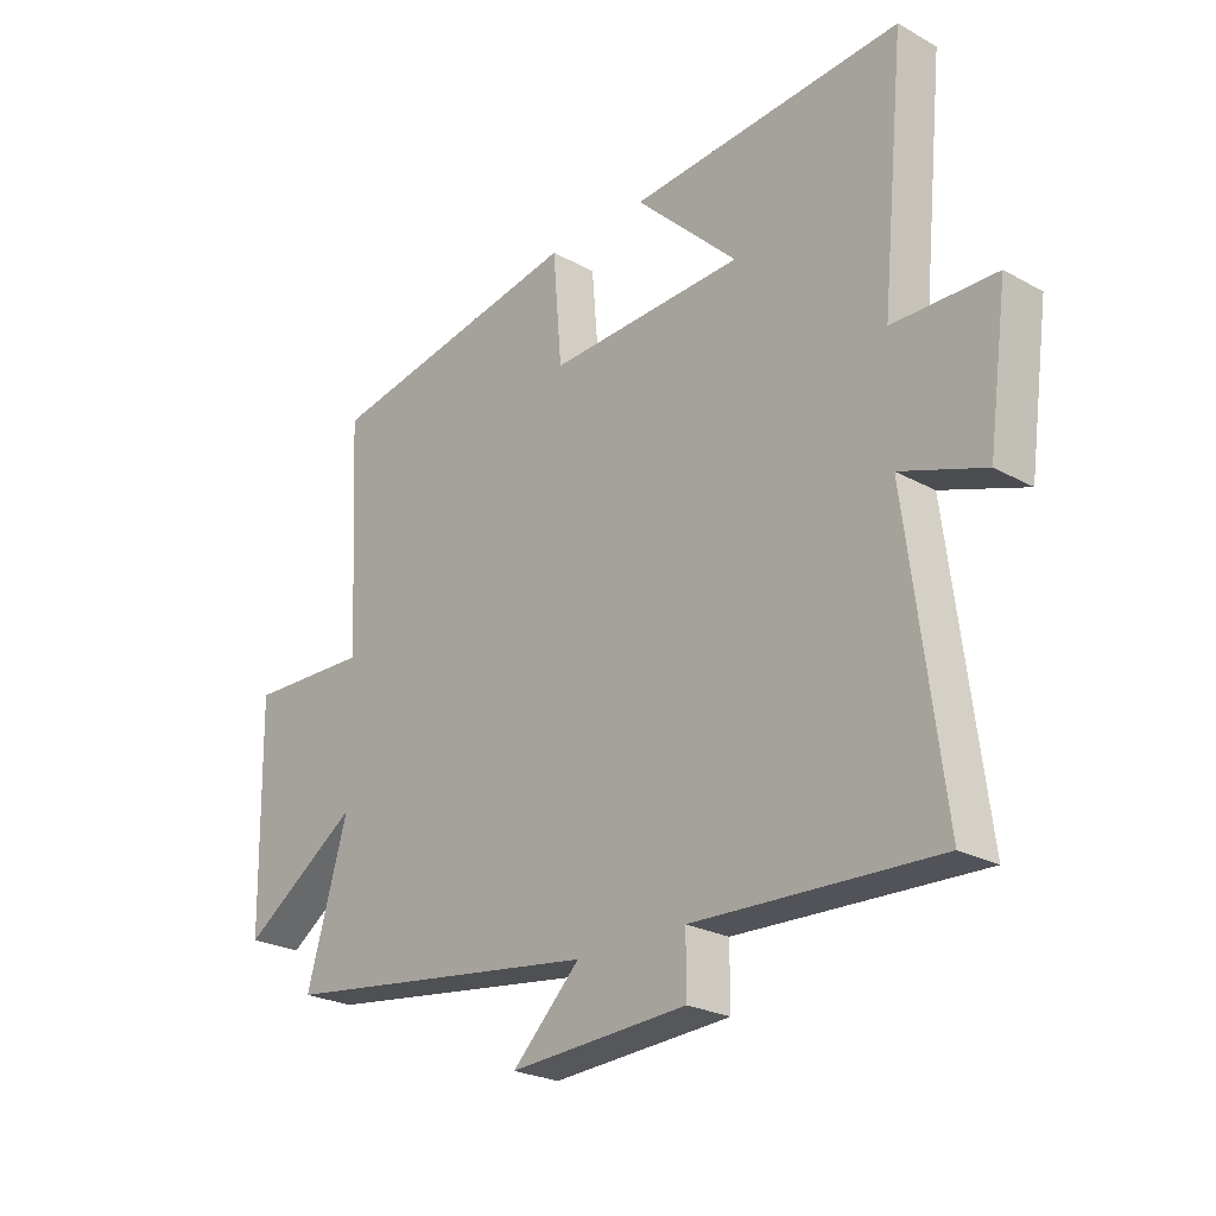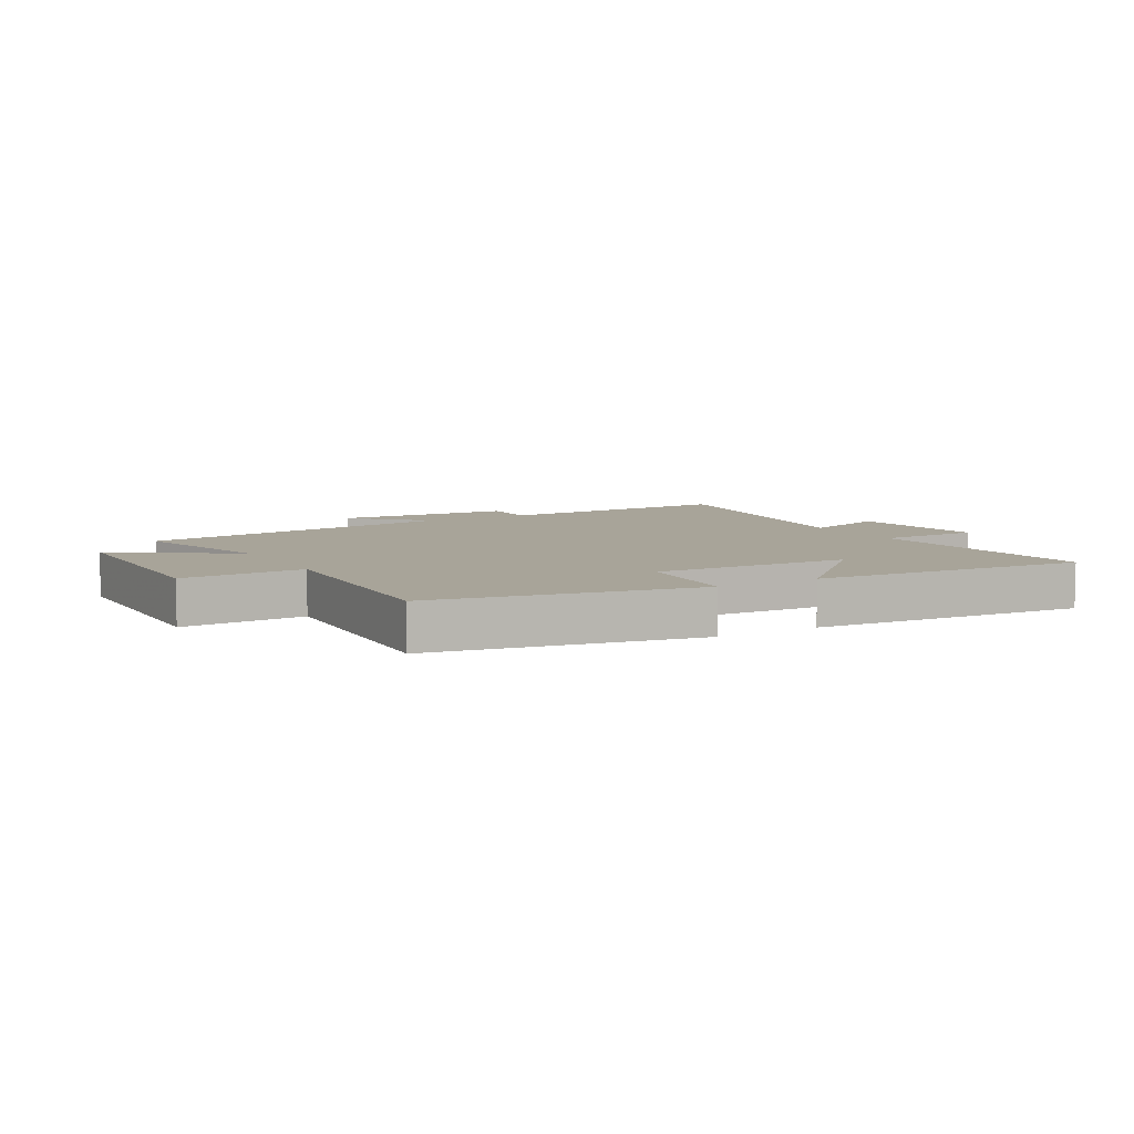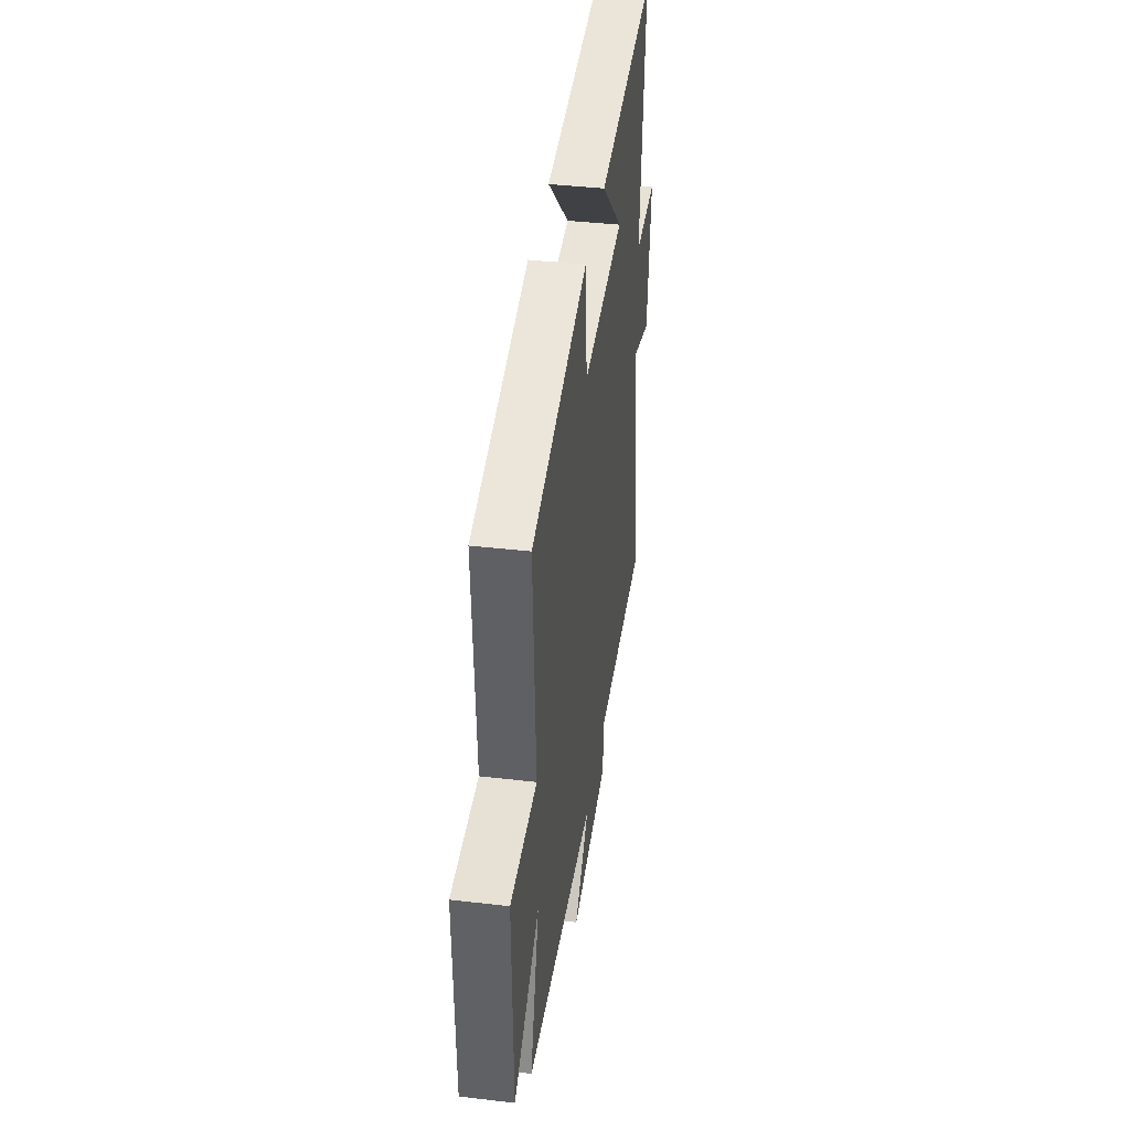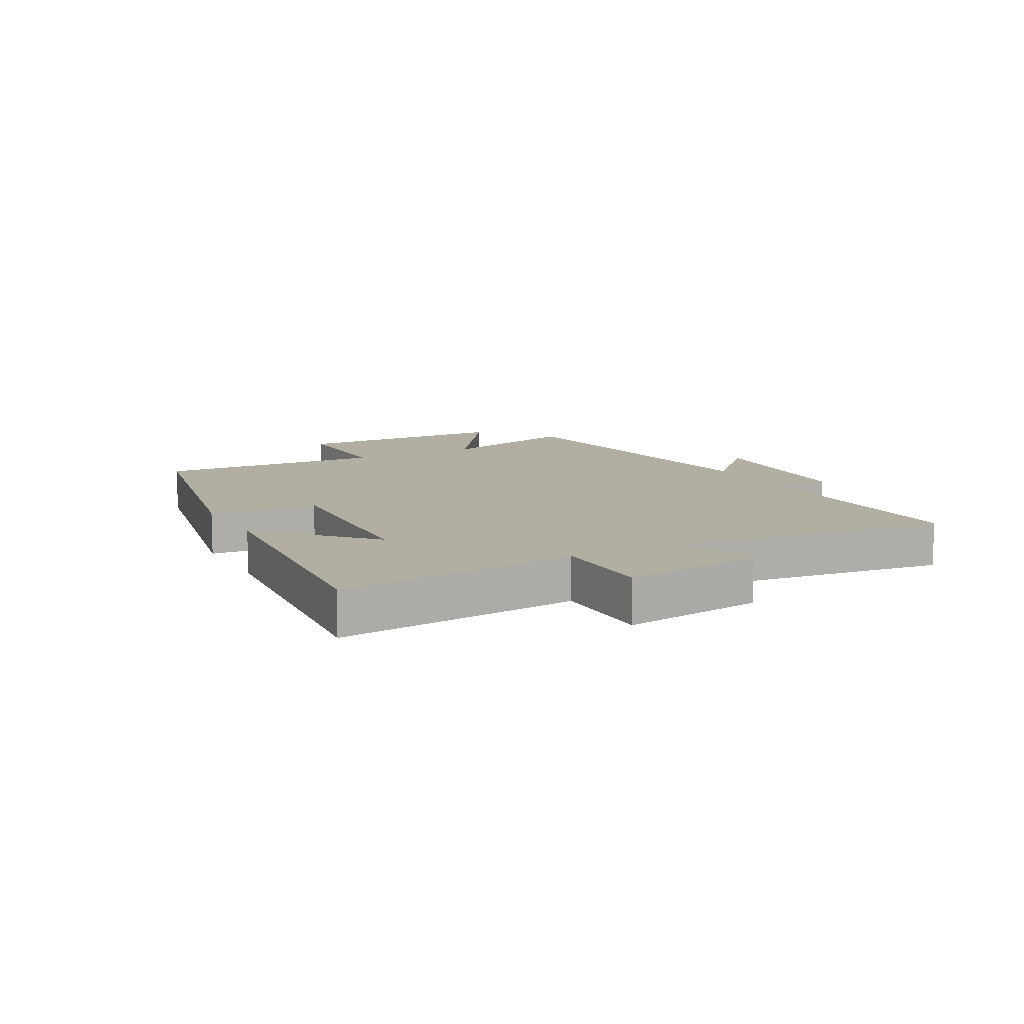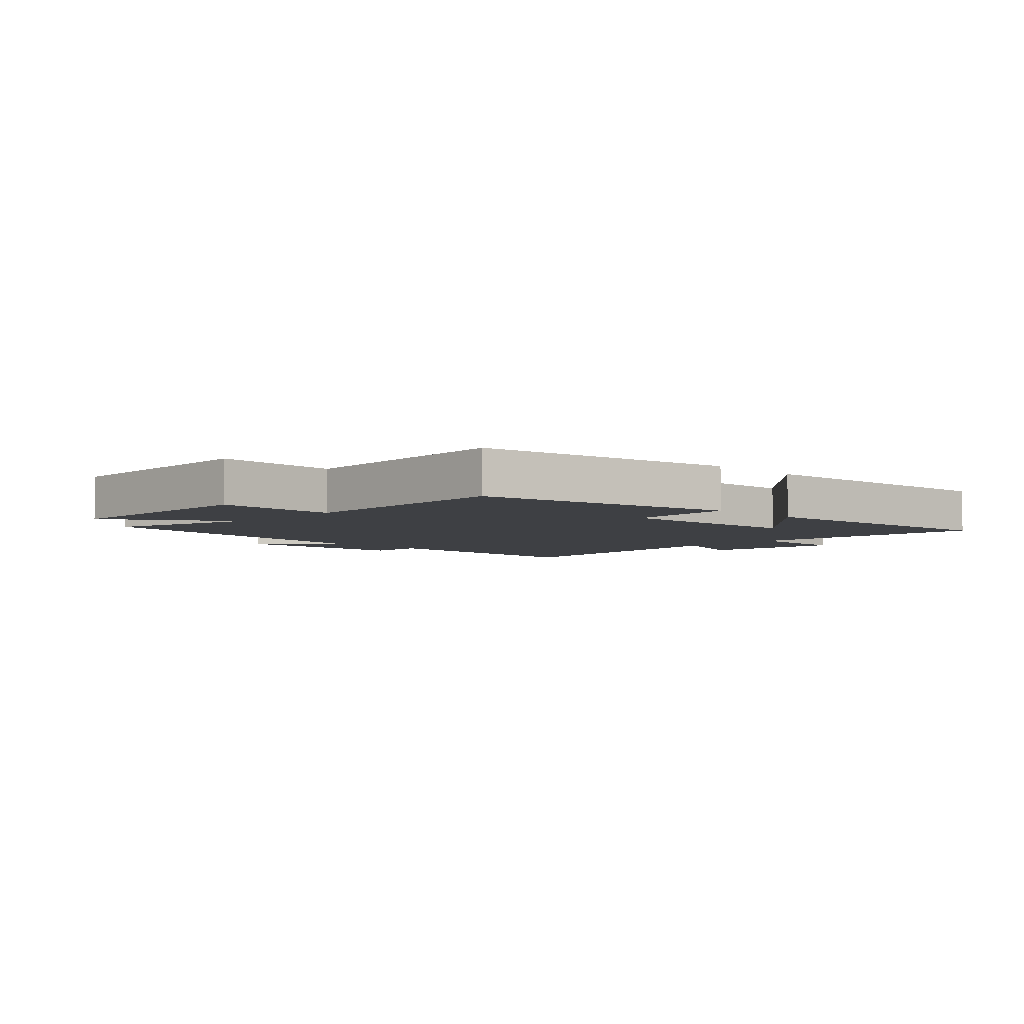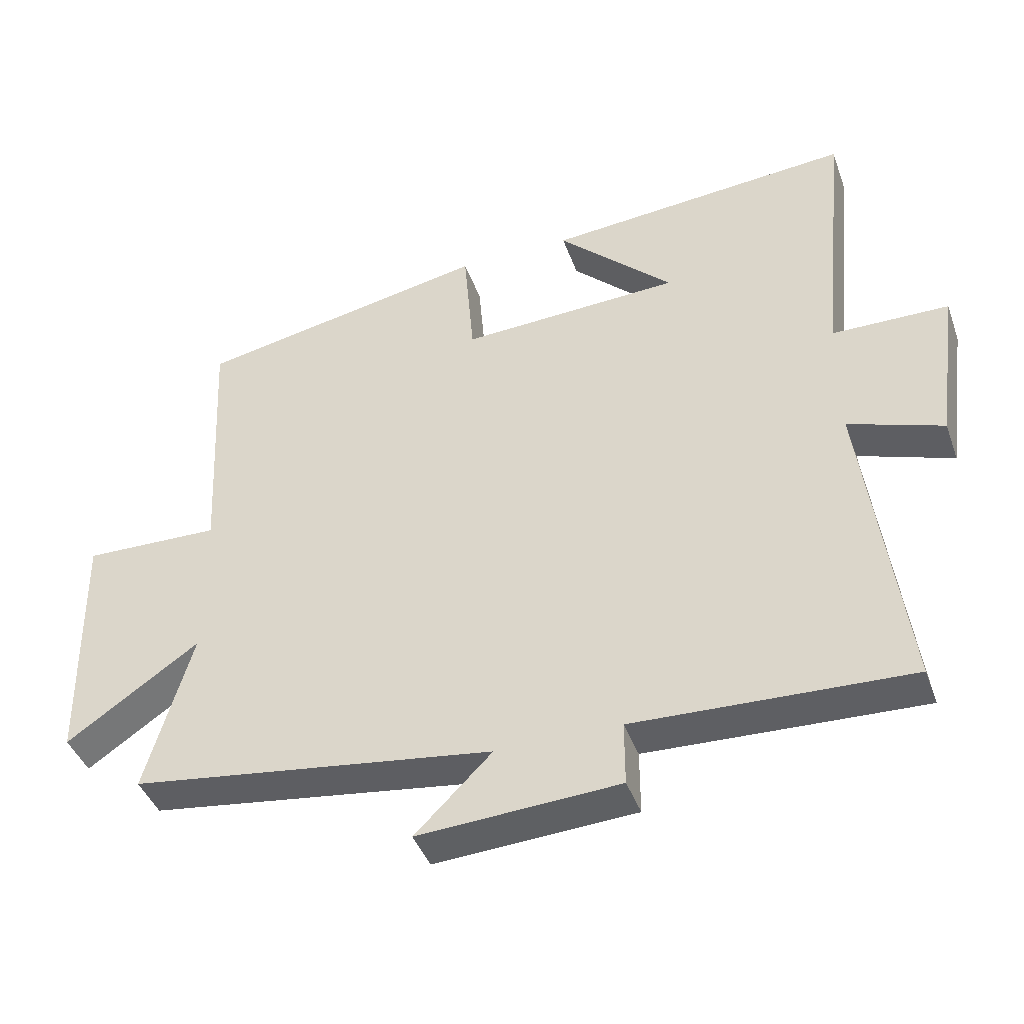
<metadata>
{"format":"obj","ext":"obj","renderer":"f3d","projection":"perspective","resolution":1024,"background":"white","views":[{"elev":-24.2,"azim":47.6,"up":"+Z"},{"elev":7.1,"azim":-29.9,"up":"+Y"},{"elev":40.7,"azim":-81.9,"up":"+Z"},{"elev":10.8,"azim":61.8,"up":"+Y"},{"elev":-4.9,"azim":-44.4,"up":"+Y"},{"elev":-42.2,"azim":19.1,"up":"+Z"}]}
</metadata>
<code>
v -0.569 0.07 -0.428
v -0.5 0.07 -0.188
v -0.697 0.07 -0.323
v -0.703 0.07 0.043
v -0.5 0.07 0.038
v -0.519 0.07 0.415
v -0.085 0.07 0.5
v -0.07 0.07 0.32
v 0.256 0.07 0.336
v 0.085 0.07 0.5
v 0.539 0.07 0.538
v 0.5 0.07 0.137
v 0.672 0.07 0.135
v 0.64 0.07 -0.099
v 0.5 0.07 -0.051
v 0.56 0.07 -0.515
v 0.154 0.07 -0.5
v 0.154 0.07 -0.595
v -0.144 0.07 -0.613
v -0.03 0.07 -0.5
v -0.569 0 -0.428
v -0.5 0 -0.188
v -0.697 0 -0.323
v -0.703 0 0.043
v -0.5 0 0.038
v -0.519 0 0.415
v -0.085 0 0.5
v -0.07 0 0.32
v 0.256 0 0.336
v 0.085 0 0.5
v 0.539 0 0.538
v 0.5 0 0.137
v 0.672 0 0.135
v 0.64 0 -0.099
v 0.5 0 -0.051
v 0.56 0 -0.515
v 0.154 0 -0.5
v 0.154 0 -0.595
v -0.144 0 -0.613
v -0.03 0 -0.5
f 17 18 19 20
f 17 20 1 2
f 15 16 17 2
f 12 13 14 15
f 12 15 2
f 9 10 11 12
f 8 9 12 2
f 5 6 7 8
f 5 8 2 3
f 3 4 5
f 40 39 38 37
f 22 21 40 37
f 22 37 36 35
f 35 34 33 32
f 22 35 32
f 32 31 30 29
f 22 32 29 28
f 28 27 26 25
f 23 22 28 25
f 25 24 23
f 1 21 22 2
f 2 22 23 3
f 3 23 24 4
f 4 24 25 5
f 5 25 26 6
f 6 26 27 7
f 7 27 28 8
f 8 28 29 9
f 9 29 30 10
f 10 30 31 11
f 11 31 32 12
f 12 32 33 13
f 13 33 34 14
f 14 34 35 15
f 15 35 36 16
f 16 36 37 17
f 17 37 38 18
f 18 38 39 19
f 19 39 40 20
f 20 40 21 1

</code>
